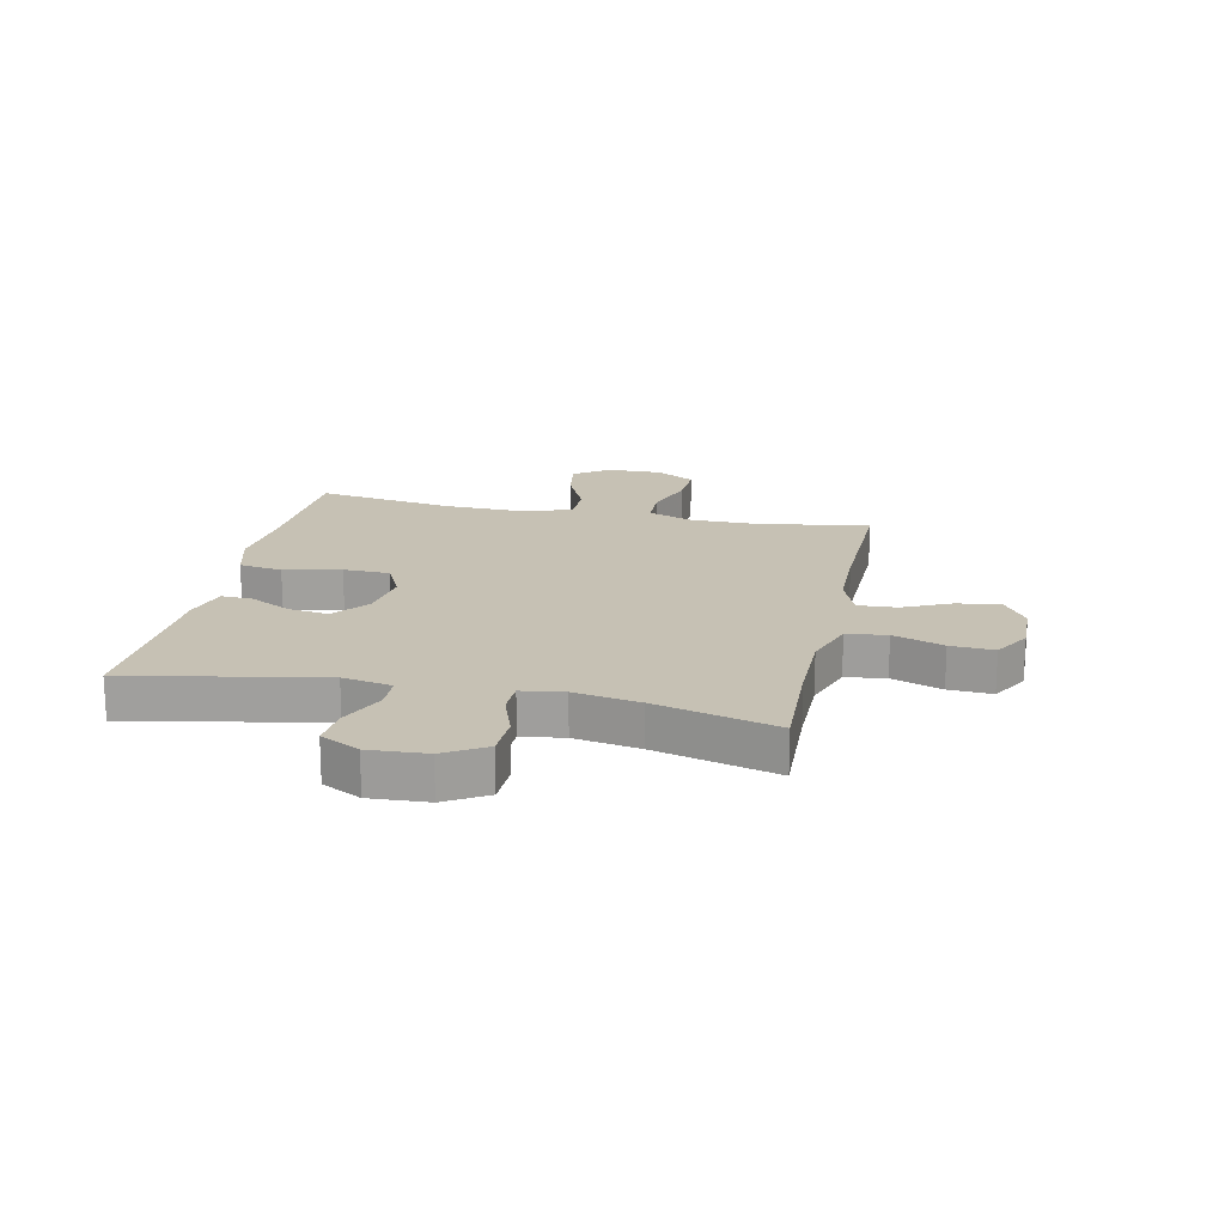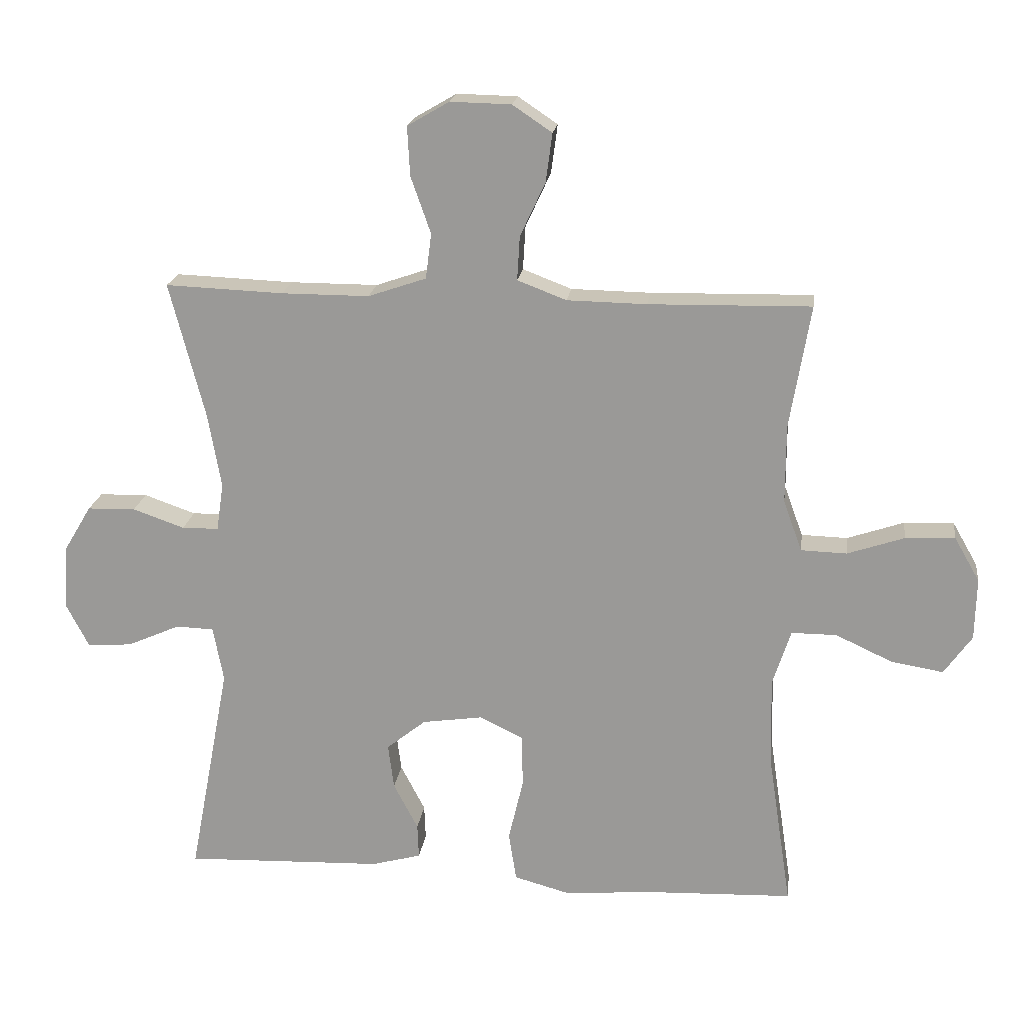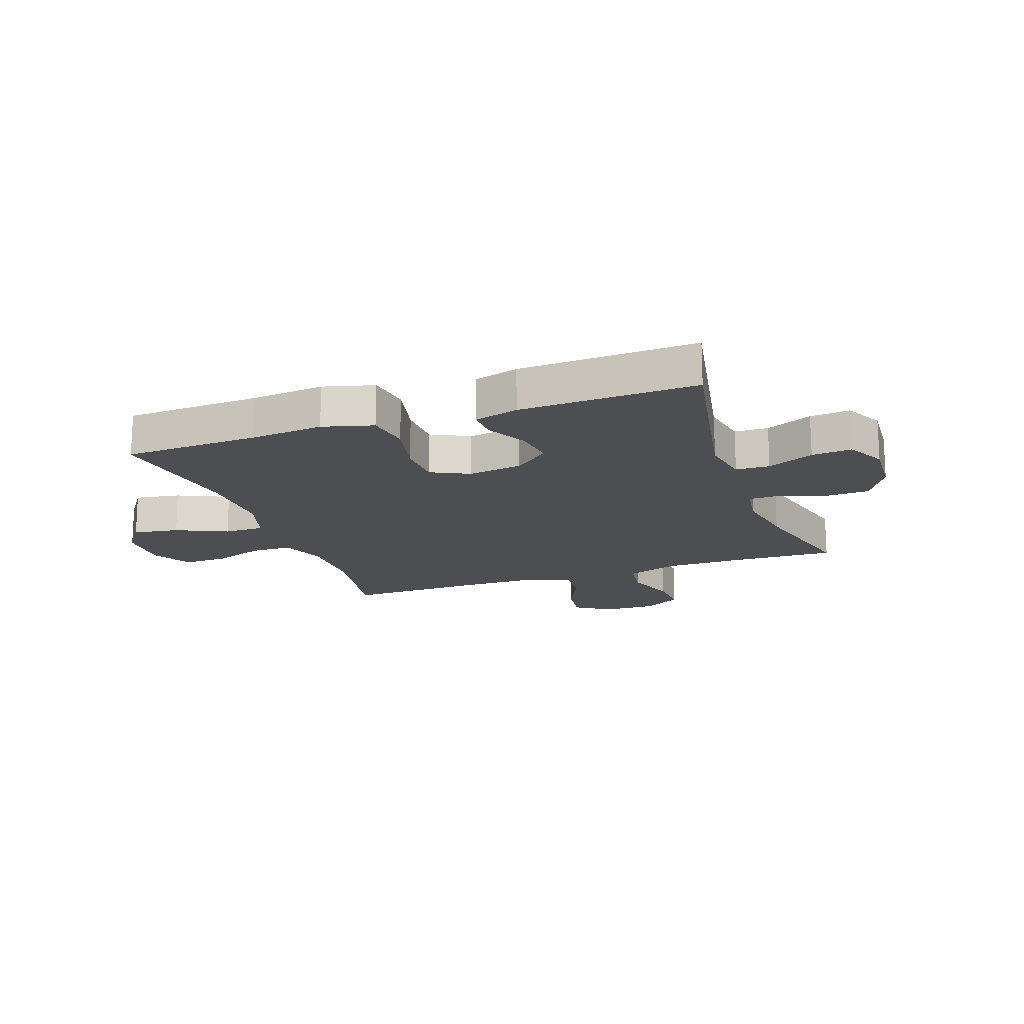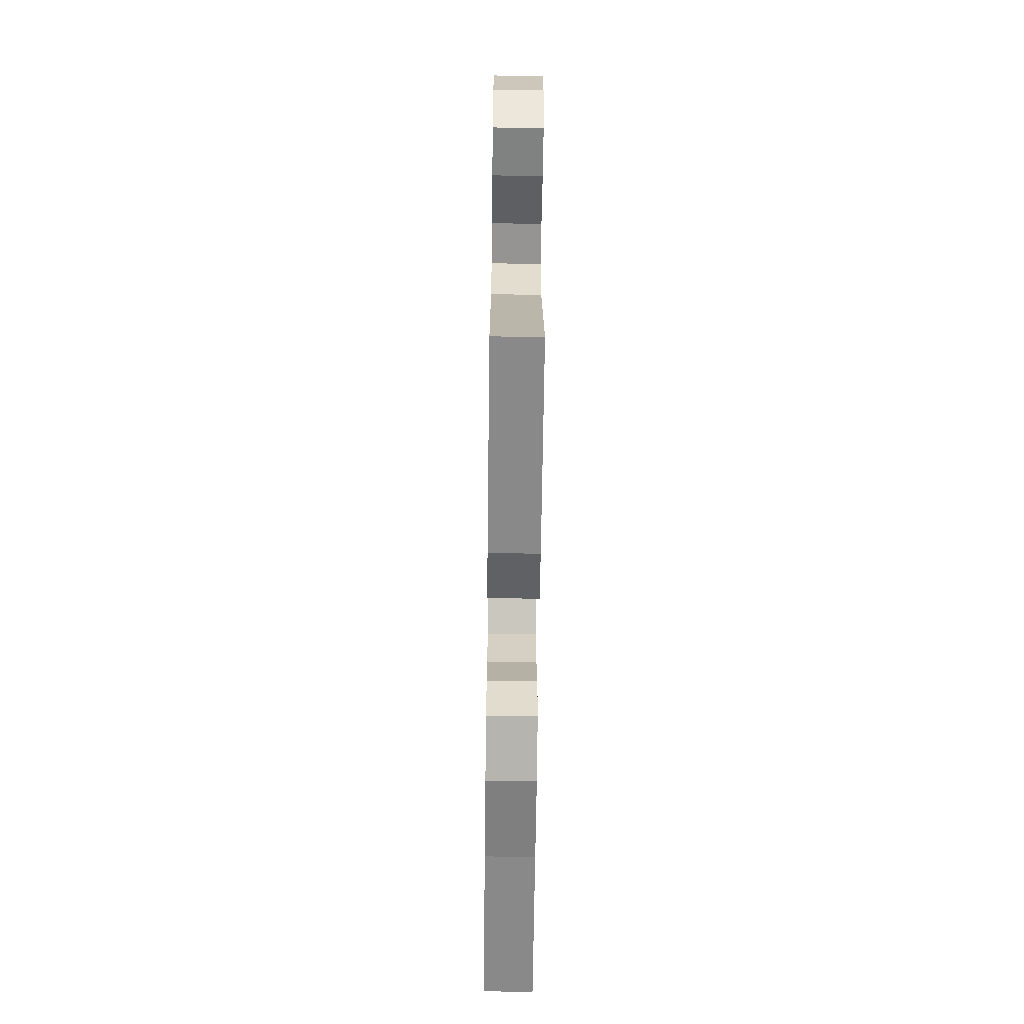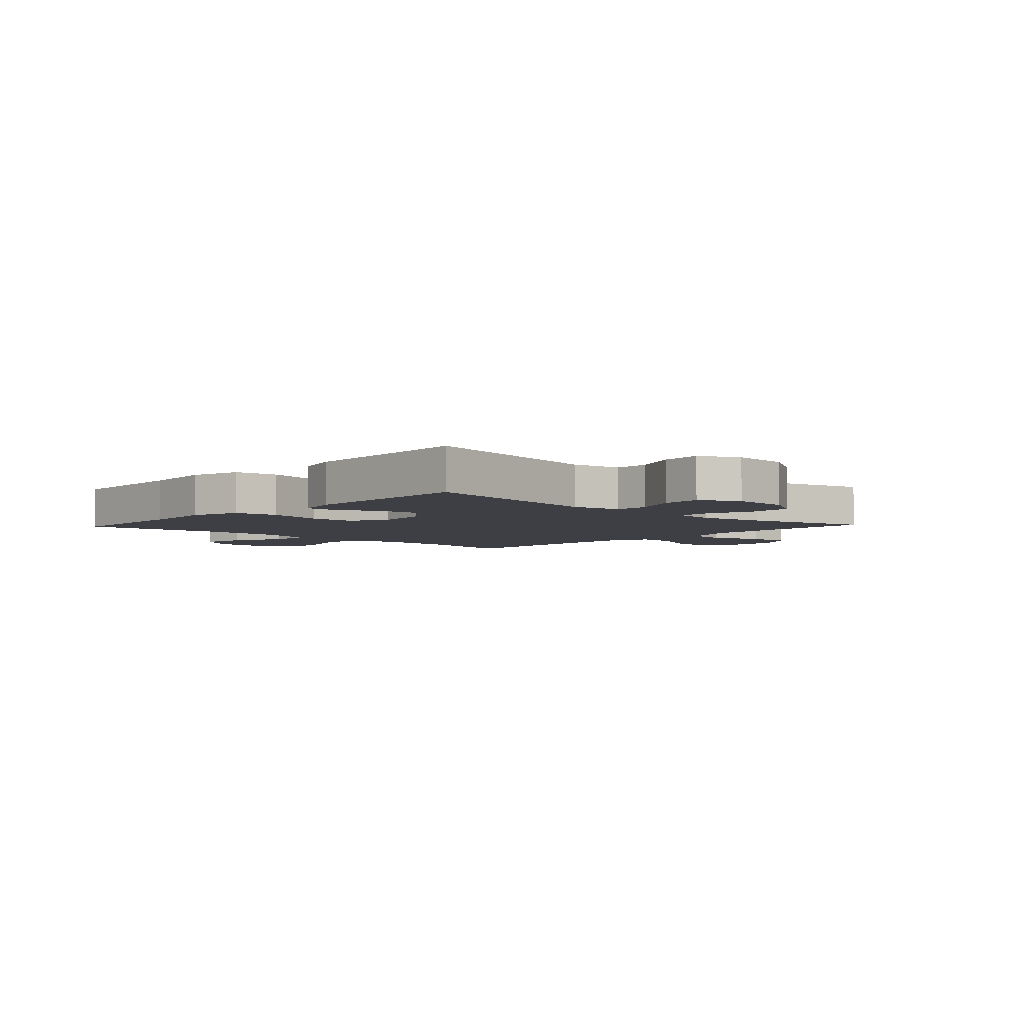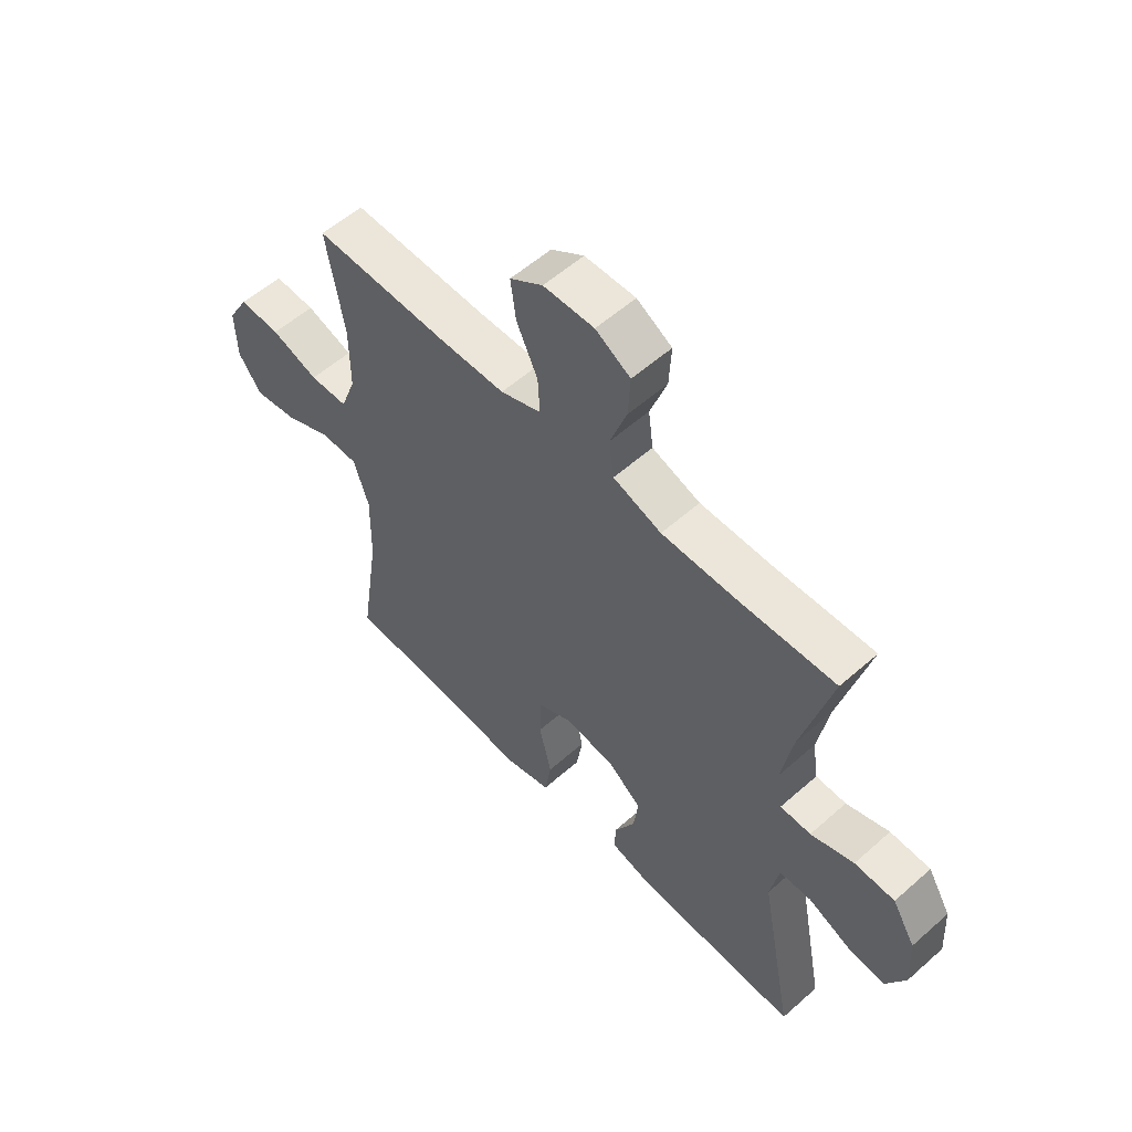
<metadata>
{"format":"obj","ext":"obj","renderer":"f3d","projection":"perspective","resolution":1024,"background":"white","views":[{"elev":18.5,"azim":-77.9,"up":"+Y"},{"elev":19.7,"azim":7.5,"up":"+Z"},{"elev":-17.1,"azim":-160.5,"up":"+Y"},{"elev":-65.2,"azim":-90.7,"up":"+Z"},{"elev":-4.5,"azim":-133.0,"up":"+Y"},{"elev":56.5,"azim":-132.7,"up":"+Z"}]}
</metadata>
<code>
v 0.5 0.07 0.5
v 0.468 0.07 0.309
v 0.468 0.07 0.187
v 0.497 0.07 0.108
v 0.568 0.07 0.106
v 0.656 0.07 0.136
v 0.733 0.07 0.139
v 0.772 0.07 0.071
v 0.77 0.07 -0.025
v 0.727 0.07 -0.086
v 0.647 0.07 -0.073
v 0.558 0.07 -0.032
v 0.488 0.07 -0.032
v 0.46 0.07 -0.119
v 0.463 0.07 -0.256
v 0.5 0.07 -0.5
v 0.266 0.07 -0.509
v 0.137 0.07 -0.521
v 0.049 0.07 -0.497
v 0.037 0.07 -0.421
v 0.06 0.07 -0.322
v 0.058 0.07 -0.241
v -0.009 0.07 -0.208
v -0.103 0.07 -0.222
v -0.164 0.07 -0.271
v -0.155 0.07 -0.341
v -0.117 0.07 -0.414
v -0.115 0.07 -0.468
v -0.192 0.07 -0.489
v -0.5 0.07 -0.5
v -0.436 0.07 -0.163
v -0.452 0.07 -0.077
v -0.511 0.07 -0.075
v -0.592 0.07 -0.111
v -0.662 0.07 -0.117
v -0.697 0.07 -0.049
v -0.691 0.07 0.052
v -0.648 0.07 0.124
v -0.573 0.07 0.126
v -0.493 0.07 0.098
v -0.436 0.07 0.099
v -0.425 0.07 0.173
v -0.445 0.07 0.288
v -0.5 0.07 0.5
v -0.317 0.07 0.493
v -0.181 0.07 0.493
v -0.091 0.07 0.524
v -0.082 0.07 0.594
v -0.113 0.07 0.682
v -0.117 0.07 0.758
v -0.052 0.07 0.796
v 0.042 0.07 0.794
v 0.103 0.07 0.753
v 0.093 0.07 0.678
v 0.054 0.07 0.594
v 0.05 0.07 0.526
v 0.126 0.07 0.497
v 0.249 0.07 0.495
v 0.5 0 0.5
v 0.468 0 0.309
v 0.468 0 0.187
v 0.497 0 0.108
v 0.568 0 0.106
v 0.656 0 0.136
v 0.733 0 0.139
v 0.772 0 0.071
v 0.77 0 -0.025
v 0.727 0 -0.086
v 0.647 0 -0.073
v 0.558 0 -0.032
v 0.488 0 -0.032
v 0.46 0 -0.119
v 0.463 0 -0.256
v 0.5 0 -0.5
v 0.266 0 -0.509
v 0.137 0 -0.521
v 0.049 0 -0.497
v 0.037 0 -0.421
v 0.06 0 -0.322
v 0.058 0 -0.241
v -0.009 0 -0.208
v -0.103 0 -0.222
v -0.164 0 -0.271
v -0.155 0 -0.341
v -0.117 0 -0.414
v -0.115 0 -0.468
v -0.192 0 -0.489
v -0.5 0 -0.5
v -0.436 0 -0.163
v -0.452 0 -0.077
v -0.511 0 -0.075
v -0.592 0 -0.111
v -0.662 0 -0.117
v -0.697 0 -0.049
v -0.691 0 0.052
v -0.648 0 0.124
v -0.573 0 0.126
v -0.493 0 0.098
v -0.436 0 0.099
v -0.425 0 0.173
v -0.445 0 0.288
v -0.5 0 0.5
v -0.317 0 0.493
v -0.181 0 0.493
v -0.091 0 0.524
v -0.082 0 0.594
v -0.113 0 0.682
v -0.117 0 0.758
v -0.052 0 0.796
v 0.042 0 0.794
v 0.103 0 0.753
v 0.093 0 0.678
v 0.054 0 0.594
v 0.05 0 0.526
v 0.126 0 0.497
v 0.249 0 0.495
f 53 54 55
f 52 53 55
f 51 52 55
f 50 51 55
f 49 50 55
f 48 49 55
f 47 48 55 56
f 46 47 56 57
f 43 44 45
f 42 43 45 46
f 46 57 58
f 42 46 58
f 41 42 58
f 38 39 40
f 37 38 40
f 36 37 40
f 35 36 40
f 34 35 40
f 33 34 40
f 32 33 40 41
f 29 30 31
f 28 29 31
f 27 28 31
f 26 27 31
f 31 32 41
f 26 31 41
f 25 26 41
f 19 20 21
f 18 19 21
f 17 18 21
f 17 21 22
f 16 17 22
f 15 16 22
f 14 15 22 23
f 10 11 12
f 9 10 12
f 8 9 12
f 7 8 12
f 6 7 12
f 5 6 12
f 4 5 12 13
f 14 23 24
f 13 14 24
f 4 13 24
f 3 4 24
f 58 1 2
f 41 58 2
f 25 41 2
f 24 25 2
f 2 3 24
f 113 112 111
f 113 111 110
f 113 110 109
f 113 109 108
f 113 108 107
f 113 107 106
f 114 113 106 105
f 115 114 105 104
f 103 102 101
f 104 103 101 100
f 116 115 104
f 116 104 100
f 116 100 99
f 98 97 96
f 98 96 95
f 98 95 94
f 98 94 93
f 98 93 92
f 98 92 91
f 99 98 91 90
f 89 88 87
f 89 87 86
f 89 86 85
f 89 85 84
f 99 90 89
f 99 89 84
f 99 84 83
f 79 78 77
f 79 77 76
f 79 76 75
f 80 79 75
f 80 75 74
f 80 74 73
f 81 80 73 72
f 70 69 68
f 70 68 67
f 70 67 66
f 70 66 65
f 70 65 64
f 70 64 63
f 71 70 63 62
f 82 81 72
f 82 72 71
f 82 71 62
f 82 62 61
f 60 59 116
f 60 116 99
f 60 99 83
f 60 83 82
f 82 61 60
f 1 59 60 2
f 2 60 61 3
f 3 61 62 4
f 4 62 63 5
f 5 63 64 6
f 6 64 65 7
f 7 65 66 8
f 8 66 67 9
f 9 67 68 10
f 10 68 69 11
f 11 69 70 12
f 12 70 71 13
f 13 71 72 14
f 14 72 73 15
f 15 73 74 16
f 16 74 75 17
f 17 75 76 18
f 18 76 77 19
f 19 77 78 20
f 20 78 79 21
f 21 79 80 22
f 22 80 81 23
f 23 81 82 24
f 24 82 83 25
f 25 83 84 26
f 26 84 85 27
f 27 85 86 28
f 28 86 87 29
f 29 87 88 30
f 30 88 89 31
f 31 89 90 32
f 32 90 91 33
f 33 91 92 34
f 34 92 93 35
f 35 93 94 36
f 36 94 95 37
f 37 95 96 38
f 38 96 97 39
f 39 97 98 40
f 40 98 99 41
f 41 99 100 42
f 42 100 101 43
f 43 101 102 44
f 44 102 103 45
f 45 103 104 46
f 46 104 105 47
f 47 105 106 48
f 48 106 107 49
f 49 107 108 50
f 50 108 109 51
f 51 109 110 52
f 52 110 111 53
f 53 111 112 54
f 54 112 113 55
f 55 113 114 56
f 56 114 115 57
f 57 115 116 58
f 58 116 59 1

</code>
